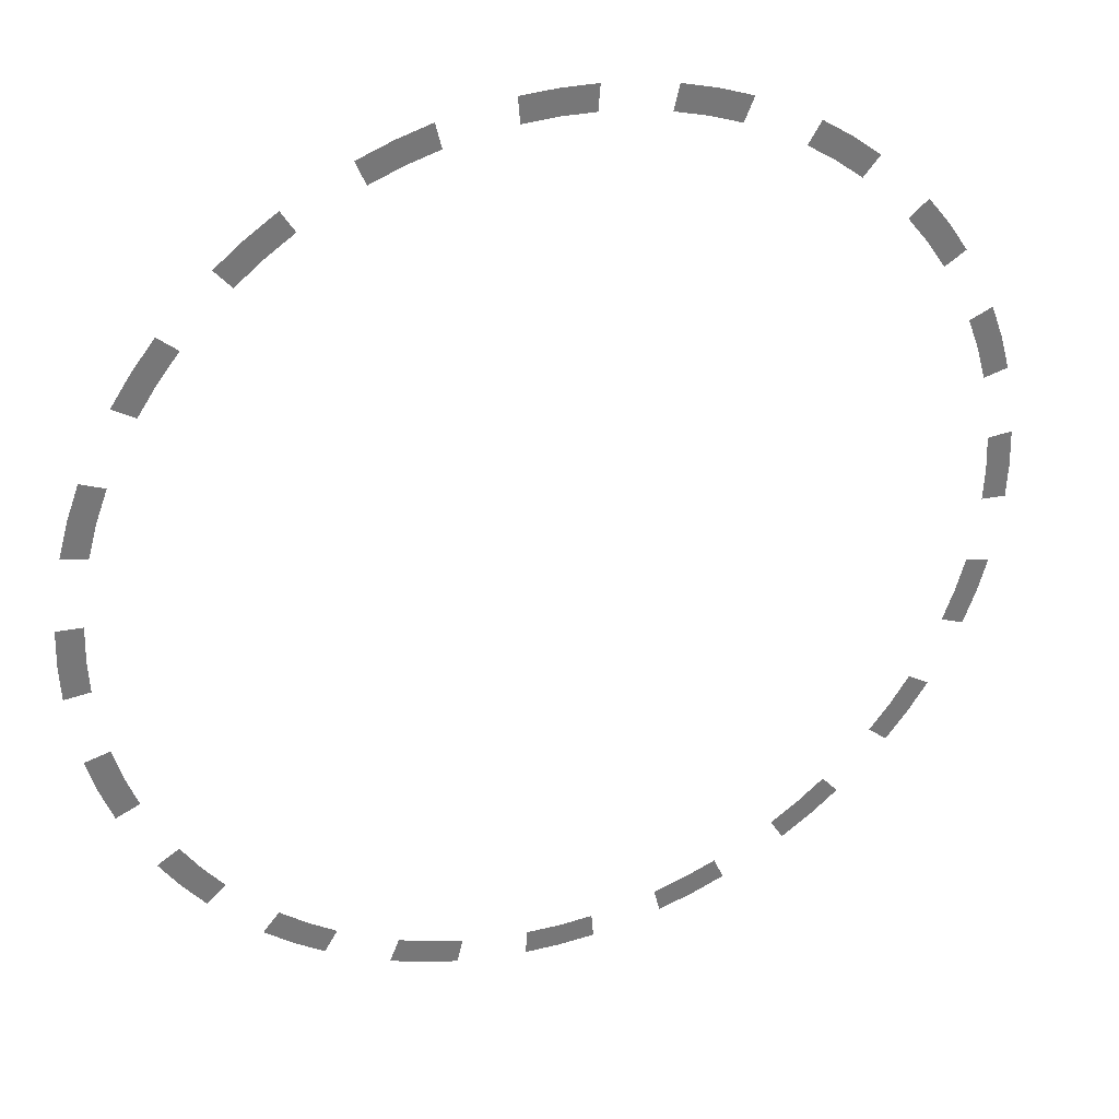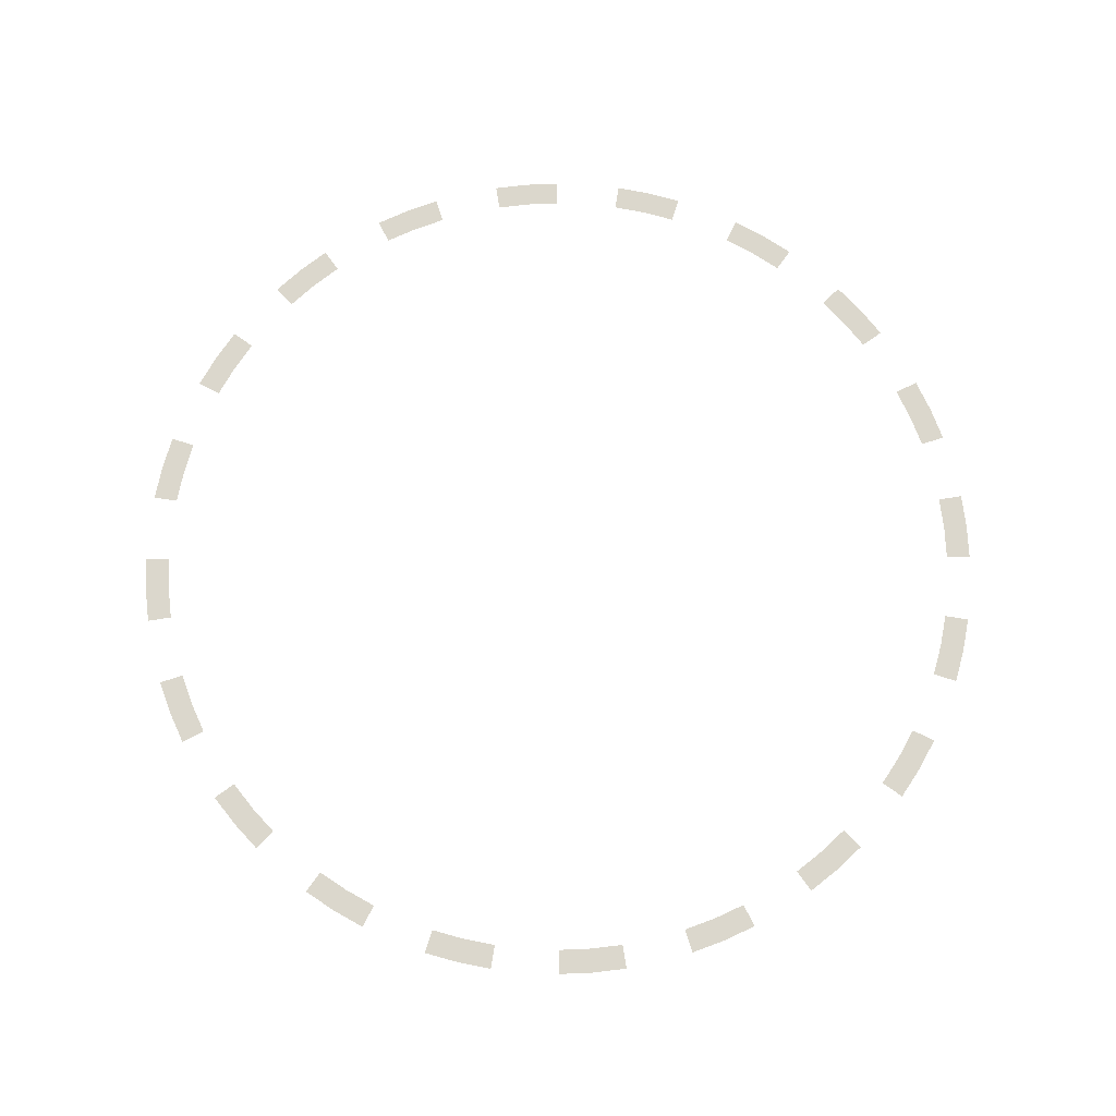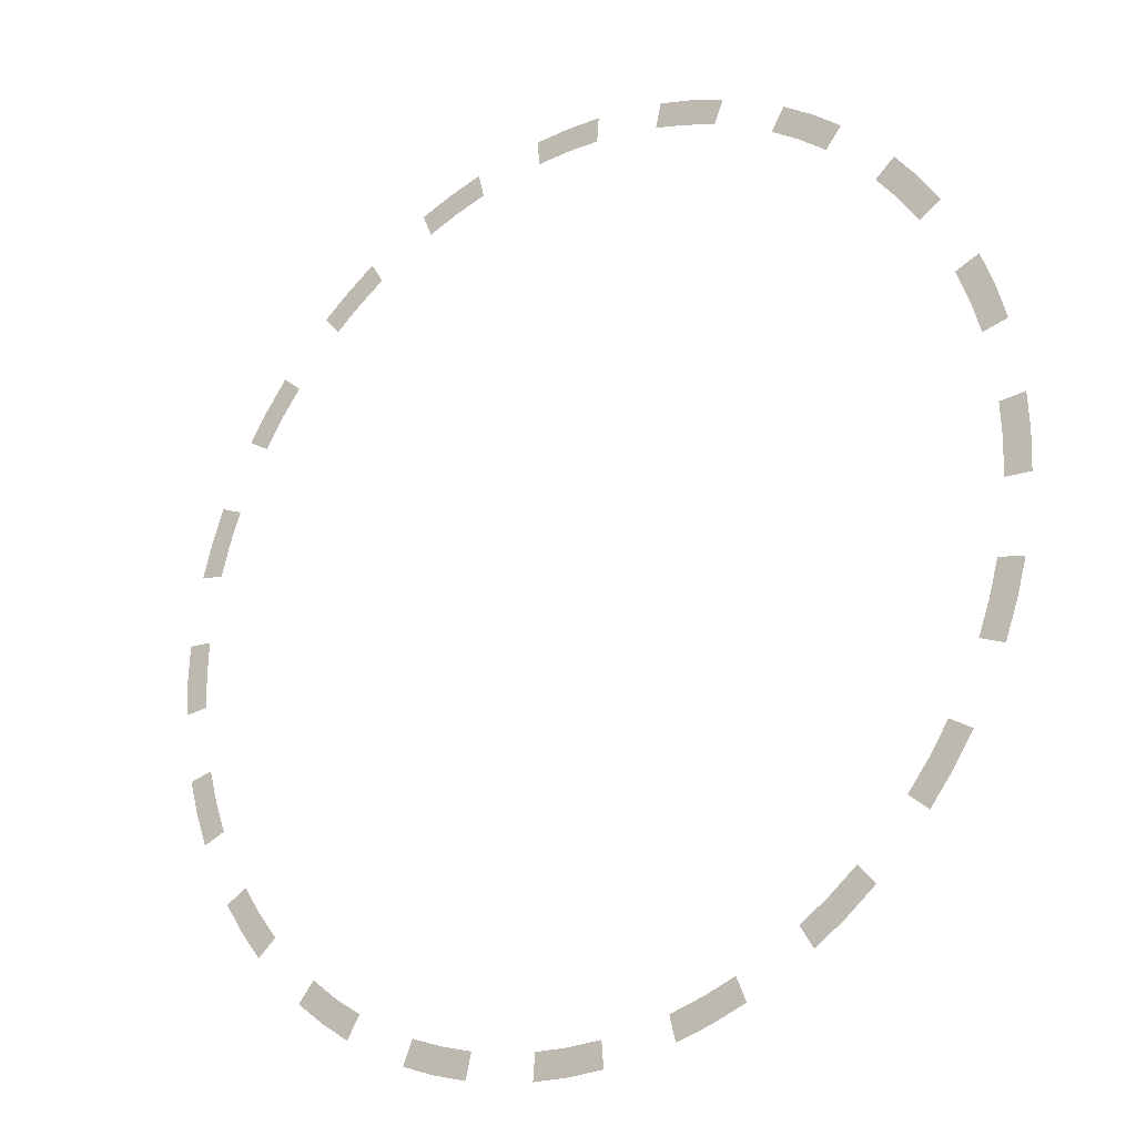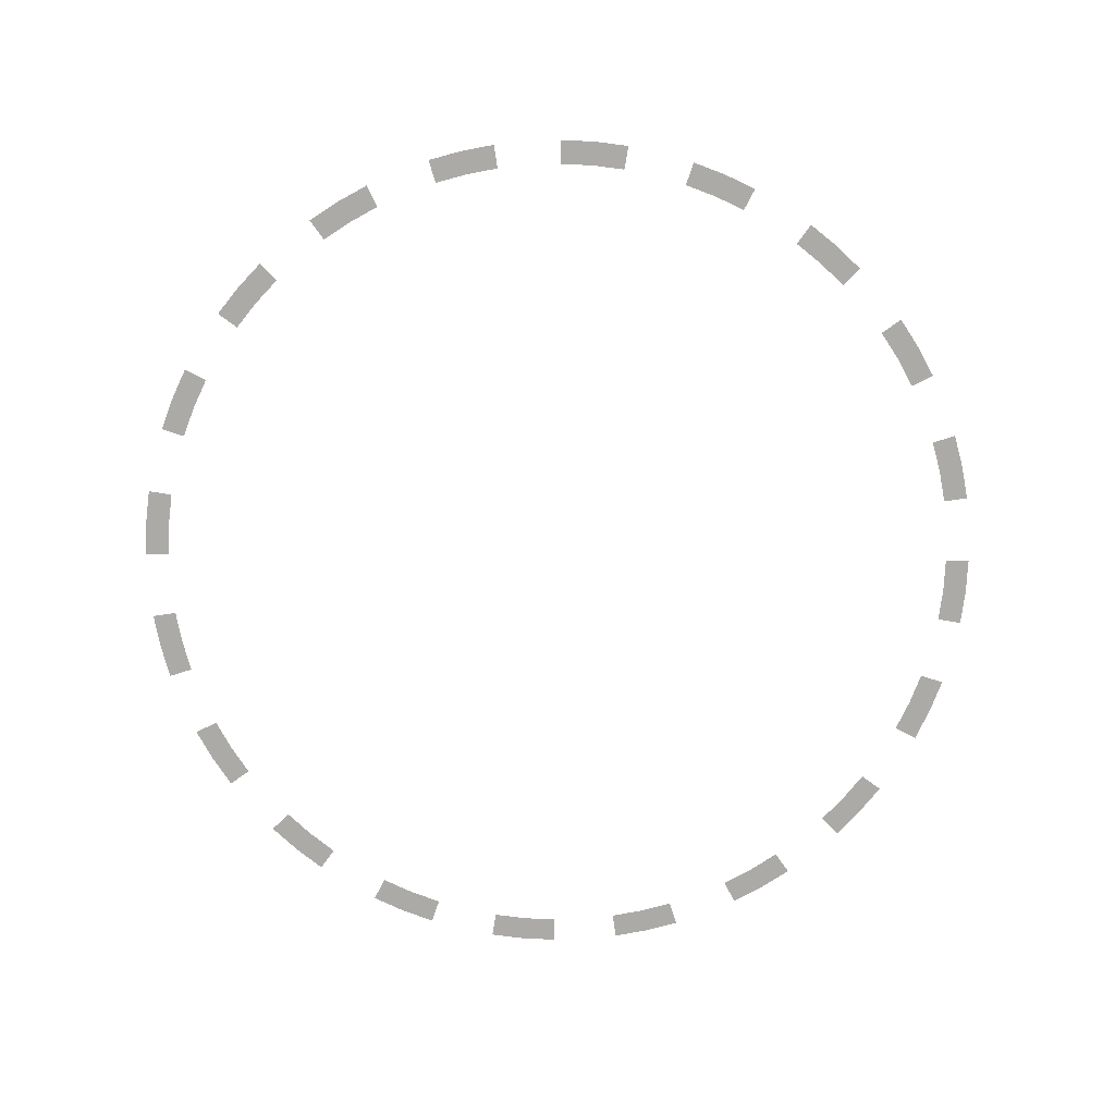
<metadata>
{"format":"obj","ext":"obj","renderer":"f3d","projection":"perspective","resolution":1024,"background":"white","views":[{"elev":33.6,"azim":158.9,"up":"+Y"},{"elev":73.2,"azim":-94.6,"up":"+Z"},{"elev":-24.1,"azim":36.1,"up":"+Y"},{"elev":-76.0,"azim":67.0,"up":"+Z"}]}
</metadata>
<code>
o ring_dash.obj
v 0.5 -0 -1e-06
v 0.4985 0.03923 -1e-06
v 0.4862 0.1167 -1e-06
v 0.4755 0.1545 -1e-06
v 0.4619 0.1913 -1e-06
v 0.4263 0.2612 -1e-06
v 0.4045 0.2939 -1e-06
v 0.3802 0.3247 -1e-06
v 0.3247 0.3802 -1e-06
v 0.2939 0.4045 -1e-06
v 0.2612 0.4263 -1e-06
v 0.1913 0.4619 -1e-06
v 0.1545 0.4755 -1e-06
v 0.1167 0.4862 -1e-06
v 0.03923 0.4985 -1e-06
v -0 0.5 -1e-06
v -0.03923 0.4985 -1e-06
v -0.1167 0.4862 -1e-06
v -0.1545 0.4755 -1e-06
v -0.1913 0.4619 -1e-06
v -0.2612 0.4263 -1e-06
v -0.2939 0.4045 -1e-06
v -0.3247 0.3802 -1e-06
v -0.3802 0.3247 -1e-06
v -0.4045 0.2939 -1e-06
v -0.4263 0.2612 -1e-06
v -0.4619 0.1913 -1e-06
v -0.4755 0.1545 -1e-06
v -0.4862 0.1167 -1e-06
v -0.4985 0.03923 -1e-06
v -0.5 -0 -1e-06
v -0.4985 -0.03923 -1e-06
v -0.4862 -0.1167 -1e-06
v -0.4755 -0.1545 -1e-06
v -0.4619 -0.1913 -1e-06
v -0.4263 -0.2612 -1e-06
v -0.4045 -0.2939 -1e-06
v -0.3802 -0.3247 -1e-06
v -0.3247 -0.3802 -1e-06
v -0.2939 -0.4045 -1e-06
v -0.2612 -0.4263 -1e-06
v -0.1913 -0.4619 -1e-06
v -0.1545 -0.4755 -1e-06
v -0.1167 -0.4862 -1e-06
v -0.03923 -0.4985 -1e-06
v -0 -0.5 -1e-06
v 0.03923 -0.4985 -1e-06
v 0.1167 -0.4862 -1e-06
v 0.1545 -0.4755 -1e-06
v 0.1913 -0.4619 -1e-06
v 0.2612 -0.4263 -1e-06
v 0.2939 -0.4045 -1e-06
v 0.3247 -0.3802 -1e-06
v 0.3802 -0.3247 -1e-06
v 0.4045 -0.2939 -1e-06
v 0.4263 -0.2612 -1e-06
v 0.4619 -0.1913 -1e-06
v 0.4755 -0.1545 -1e-06
v 0.4862 -0.1167 -1e-06
v 0.4985 -0.03923 -1e-06
v 0.4725 -0 -1e-06
v 0.471 0.03707 -1e-06
v 0.4594 0.1103 -1e-06
v 0.4494 0.146 -1e-06
v 0.4365 0.1808 -1e-06
v 0.4029 0.2469 -1e-06
v 0.3823 0.2777 -1e-06
v 0.3593 0.3069 -1e-06
v 0.3069 0.3593 -1e-06
v 0.2777 0.3823 -1e-06
v 0.2469 0.4029 -1e-06
v 0.1808 0.4365 -1e-06
v 0.146 0.4494 -1e-06
v 0.1103 0.4594 -1e-06
v 0.03707 0.471 -1e-06
v -0 0.4725 -1e-06
v -0.03707 0.471 -1e-06
v -0.1103 0.4594 -1e-06
v -0.146 0.4494 -1e-06
v -0.1808 0.4365 -1e-06
v -0.2469 0.4029 -1e-06
v -0.2777 0.3823 -1e-06
v -0.3069 0.3593 -1e-06
v -0.3593 0.3069 -1e-06
v -0.3823 0.2777 -1e-06
v -0.4029 0.2469 -1e-06
v -0.4365 0.1808 -1e-06
v -0.4494 0.146 -1e-06
v -0.4594 0.1103 -1e-06
v -0.471 0.03707 -1e-06
v -0.4725 -0 -1e-06
v -0.471 -0.03707 -1e-06
v -0.4594 -0.1103 -1e-06
v -0.4494 -0.146 -1e-06
v -0.4365 -0.1808 -1e-06
v -0.4029 -0.2469 -1e-06
v -0.3823 -0.2777 -1e-06
v -0.3593 -0.3069 -1e-06
v -0.3069 -0.3593 -1e-06
v -0.2777 -0.3823 -1e-06
v -0.2469 -0.4029 -1e-06
v -0.1808 -0.4365 -1e-06
v -0.146 -0.4494 -1e-06
v -0.1103 -0.4594 -1e-06
v -0.03707 -0.471 -1e-06
v -0 -0.4725 -1e-06
v 0.03707 -0.471 -1e-06
v 0.1103 -0.4594 -1e-06
v 0.146 -0.4494 -1e-06
v 0.1808 -0.4365 -1e-06
v 0.2469 -0.4029 -1e-06
v 0.2777 -0.3823 -1e-06
v 0.3069 -0.3593 -1e-06
v 0.3593 -0.3069 -1e-06
v 0.3823 -0.2777 -1e-06
v 0.4029 -0.2469 -1e-06
v 0.4365 -0.1808 -1e-06
v 0.4494 -0.146 -1e-06
v 0.4594 -0.1103 -1e-06
v 0.471 -0.03707 -1e-06
g Polygon
f 61 1 2 62
f 63 3 4 64
f 64 4 5 65
f 66 6 7 67
f 67 7 8 68
f 69 9 10 70
f 70 10 11 71
f 72 12 13 73
f 73 13 14 74
f 75 15 16 76
f 76 16 17 77
f 78 18 19 79
f 79 19 20 80
f 81 21 22 82
f 82 22 23 83
f 84 24 25 85
f 85 25 26 86
f 87 27 28 88
f 88 28 29 89
f 90 30 31 91
f 91 31 32 92
f 93 33 34 94
f 94 34 35 95
f 96 36 37 97
f 97 37 38 98
f 99 39 40 100
f 100 40 41 101
f 102 42 43 103
f 103 43 44 104
f 105 45 46 106
f 106 46 47 107
f 108 48 49 109
f 109 49 50 110
f 111 51 52 112
f 112 52 53 113
f 114 54 55 115
f 115 55 56 116
f 117 57 58 118
f 118 58 59 119
f 120 60 1 61

</code>
